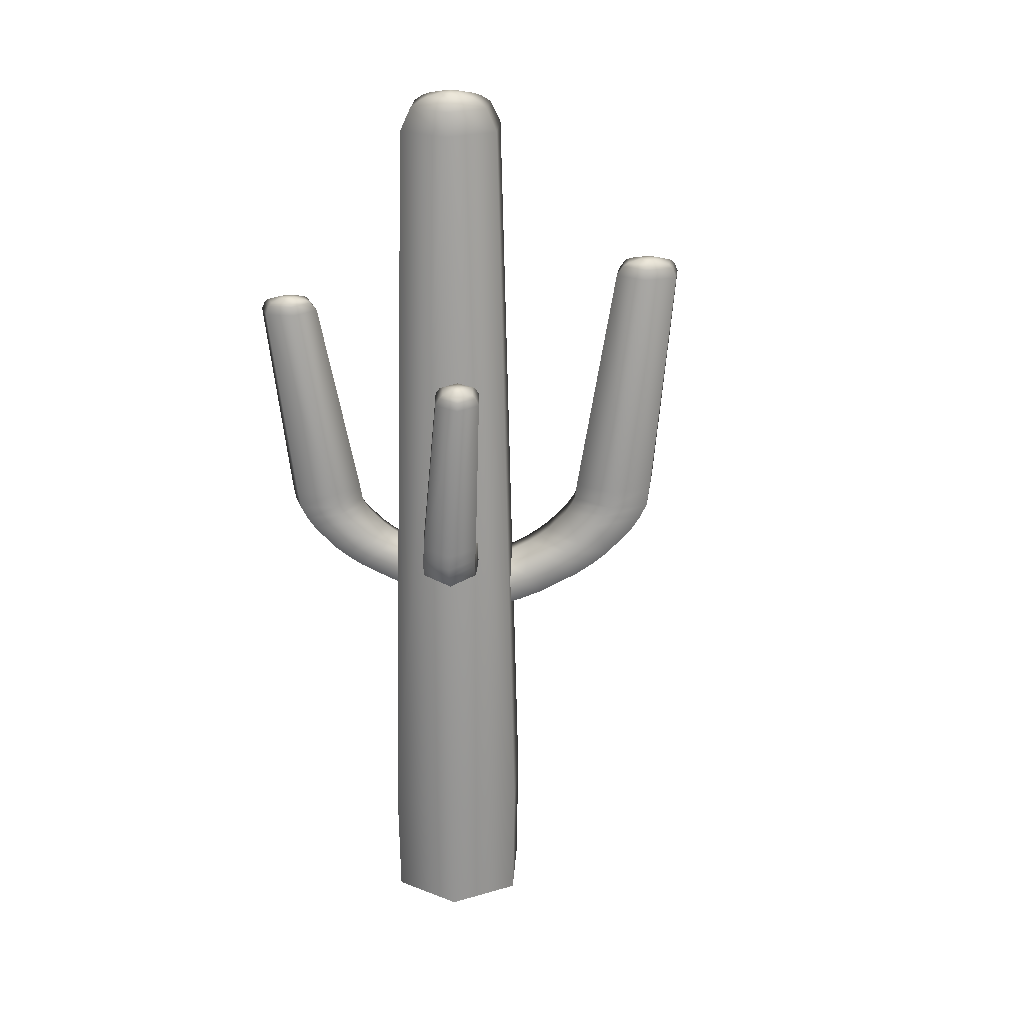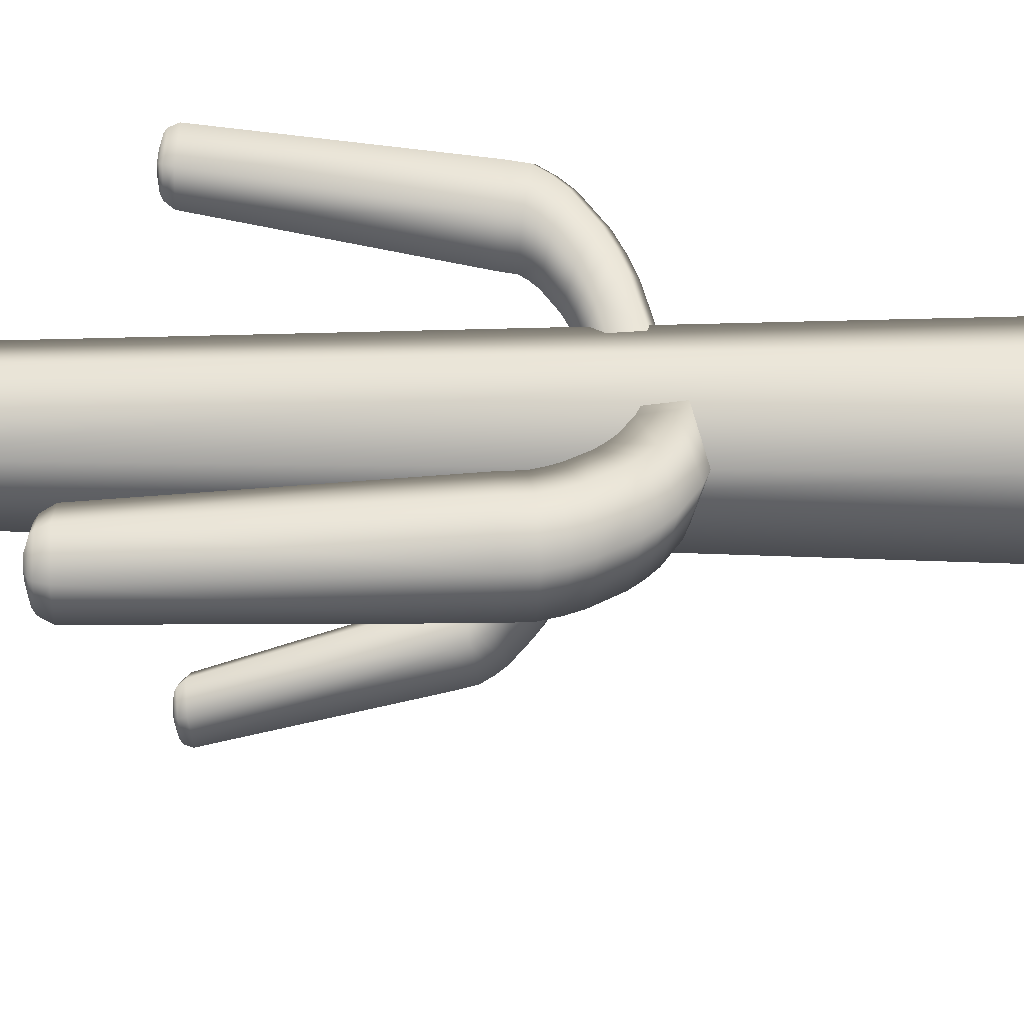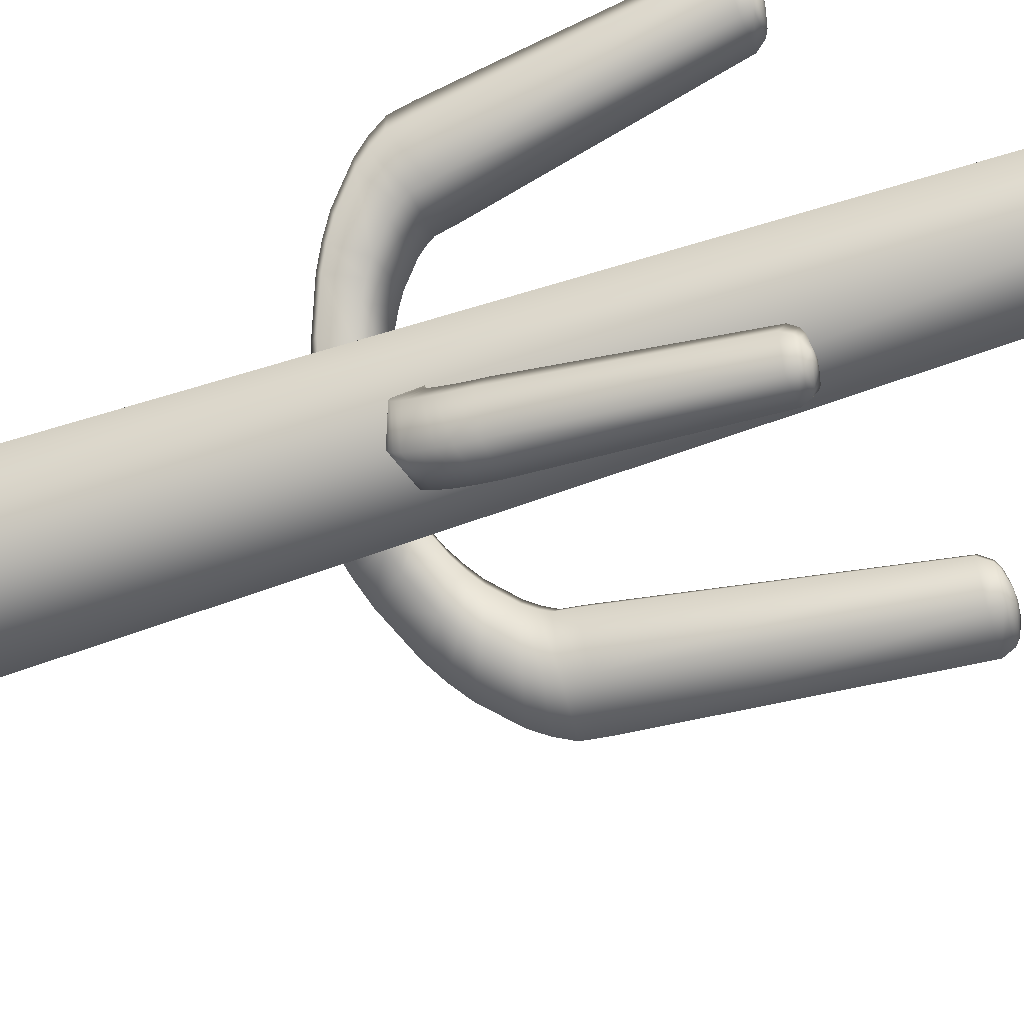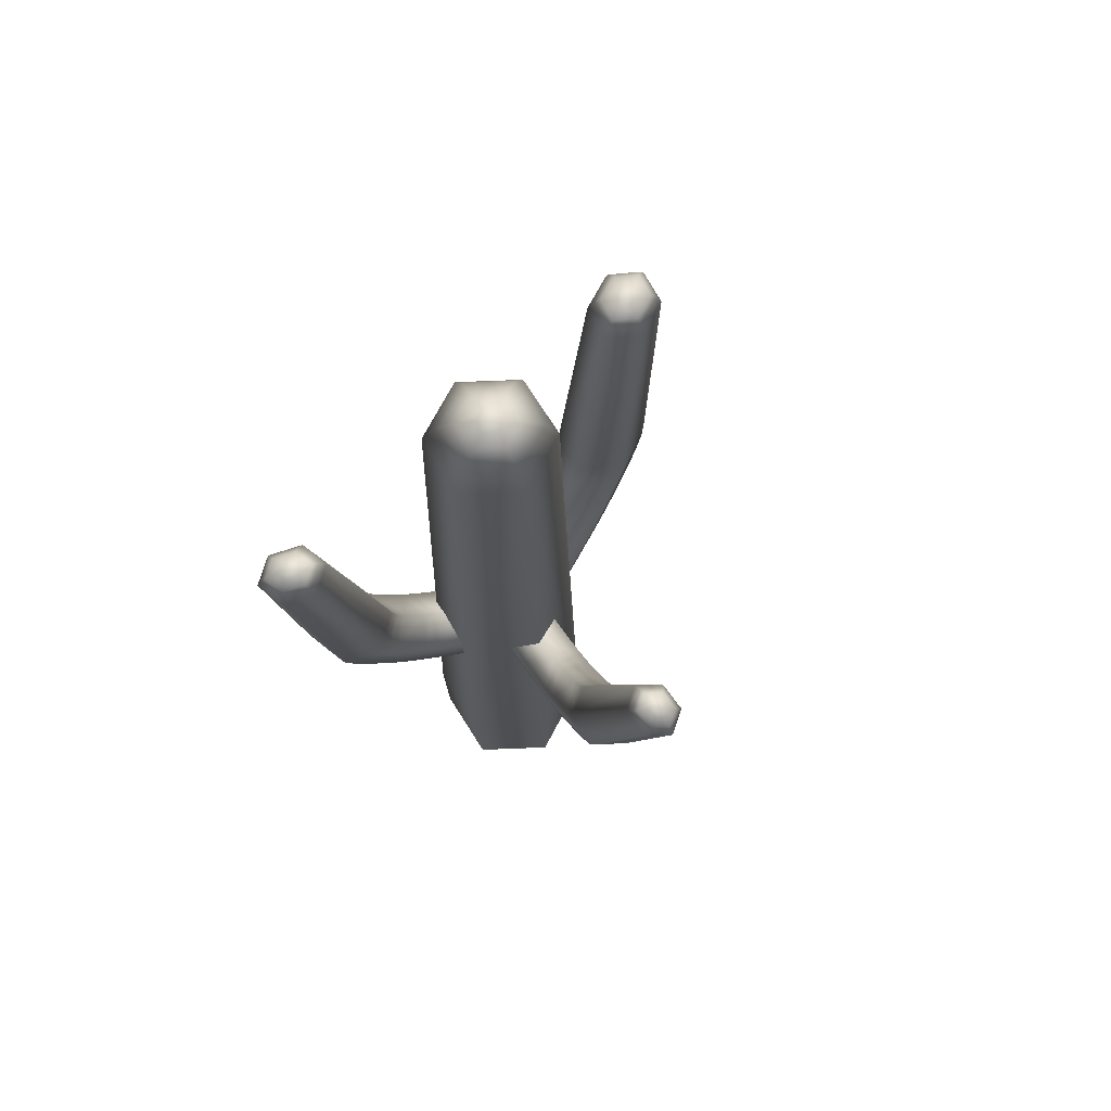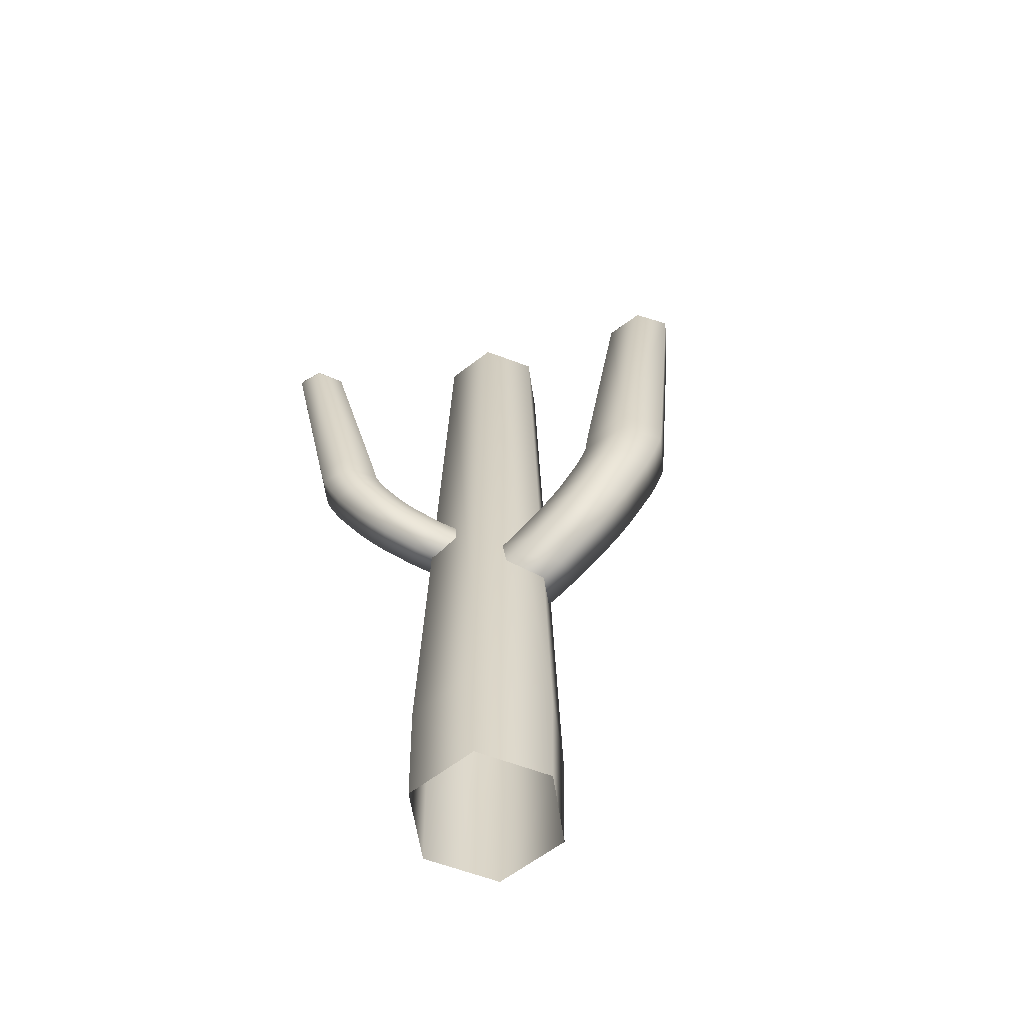
<metadata>
{"format":"obj","ext":"obj","renderer":"f3d","projection":"perspective","resolution":1024,"background":"white","views":[{"elev":22.5,"azim":153.5,"up":"+Y"},{"elev":16.0,"azim":-89.1,"up":"+Z"},{"elev":-56.3,"azim":110.0,"up":"+Z"},{"elev":72.3,"azim":117.7,"up":"+Y"},{"elev":-60.4,"azim":-141.4,"up":"+Y"}]}
</metadata>
<code>
g Mesh1 Group1 ske1B4_1 Model
v -230.2 10.75 -418.6
v -228.2 79.21 -418.6
v -225.7 79.21 -423
v -226.7 10.75 -424.7
f 1 2 3 4
v -226.7 10.75 -412.5
v -225.7 79.21 -414.2
f 5 6 2 1
v -219.7 10.75 -412.5
v -220.7 79.21 -414.2
f 5 7 8 6
v -219.8 0 -412.7
v -226.6 0 -412.7
f 9 7 5 10
v -216.4 0 -418.6
v -216.2 10.75 -418.6
f 7 9 11 12
v -219.8 0 -424.5
v -219.7 10.75 -424.7
f 11 13 14 12
v -226.6 0 -424.5
f 15 4 14 13
v -230 0 -418.6
f 16 1 4 15
f 5 1 16 10
v -220.7 79.21 -423
f 4 3 17 14
v -225.2 81.21 -422.1
v -221.2 81.21 -422.1
f 3 18 19 17
v -227.2 81.21 -418.6
f 2 20 18 3
v -225.2 81.21 -415.1
f 20 2 6 21
v -221.2 81.21 -415.1
f 21 6 8 22
v -218.1 79.21 -418.6
v -219.2 81.21 -418.6
f 22 8 23 24
f 7 12 23 8
f 12 14 17 23
f 24 23 17 19
v -220.1 81.76 -418.6
v -221.6 81.76 -421.3
f 25 24 19 26
v -221.6 81.76 -415.9
f 24 25 27 22
v -222 82.05 -416.6
v -220.8 82.05 -418.6
f 28 27 25 29
v -224.4 82.05 -416.6
v -224.7 81.76 -415.9
f 30 31 27 28
v -225.5 82.05 -418.6
v -226.3 81.76 -418.6
f 31 30 32 33
v -223.7 82.34 -417.7
v -224.2 82.34 -418.6
f 30 34 35 32
v -222.7 82.34 -417.7
f 28 36 34 30
v -222.2 82.34 -418.6
f 29 37 36 28
v -222 82.05 -420.6
v -222.7 82.34 -419.5
f 38 39 37 29
v -224.4 82.05 -420.6
v -223.7 82.34 -419.5
f 39 38 40 41
v -224.7 81.76 -421.3
f 42 40 38 26
f 33 32 40 42
f 32 35 41 40
v -223.2 82.43 -418.6
f 35 43 41
f 43 35 34
f 36 43 34
f 43 36 37
f 43 37 39
f 41 43 39
f 42 18 20 33
f 26 19 18 42
f 21 31 33 20
f 22 27 31 21
f 29 25 26 38
g Mesh2 Arm_1_1 ske1B4_1 Model
v -231.8 31.26 -418.8
v -230.8 32.29 -422.1
v -228.7 31.86 -422
v -229.5 30.79 -418.6
f 44 45 46 47
v -236.2 32.63 -419.1
v -234.8 33.54 -422.4
f 44 48 49 45
v -231.1 32.51 -415.6
v -235 33.73 -415.9
f 50 51 48 44
v -229.4 34.78 -415.8
v -232.4 35.73 -416
f 52 53 51 50
v -228.4 35.81 -419.1
v -231 36.64 -419.3
f 53 52 54 55
v -227.8 34.46 -415.6
v -227 35.53 -419
f 54 52 56 57
v -229 32.09 -415.5
f 52 50 58 56
f 50 44 47 58
v -227 30.47 -418.4
v -226.9 31.81 -415.3
f 58 47 59 60
v -226.5 31.57 -421.8
f 47 46 61 59
v -227.4 34.23 -422.1
v -225.7 34.01 -422
f 46 62 63 61
v -229.1 34.57 -422.3
f 45 64 62 46
v -232.2 35.54 -422.5
f 45 49 65 64
v -236.6 34.34 -422.5
v -233.6 36.17 -422.6
f 66 67 65 49
v -238.2 35.25 -422.6
v -234.9 36.89 -422.6
f 68 69 67 66
v -240.8 37.35 -422.7
v -236.9 38.53 -422.8
f 68 70 71 69
v -239.9 34.51 -419.3
v -242.8 36.81 -419.5
f 72 73 70 68
v -238.3 35.4 -416.1
v -240.9 37.45 -416.2
f 74 75 73 72
v -235 37.04 -416.1
v -237 38.63 -416.3
f 76 77 75 74
v -233.3 37.78 -419.4
v -235 39.17 -419.5
f 77 76 78 79
v -233.8 36.34 -416.1
v -232.2 37.17 -419.3
f 78 76 80 81
v -236.8 34.51 -416
f 76 74 82 80
v -238.2 33.51 -419.2
f 74 72 83 82
f 72 68 66 83
f 83 66 49 48
f 82 83 48 51
f 80 82 51 53
f 81 80 53 55
f 67 81 55 65
f 69 78 81 67
f 69 71 79 78
v -237.7 39.44 -422.8
v -235.7 39.94 -419.6
f 84 85 79 71
v -238.2 40.32 -422.8
v -236.1 40.58 -419.6
f 86 87 85 84
v -238.5 41.89 -422.8
v -236.3 41.99 -419.6
f 88 89 87 86
v -242.1 63.22 -422.2
v -240.4 63.3 -419.6
f 88 90 91 89
v -242.9 41.68 -422.8
v -245.6 63.05 -422.2
f 92 93 90 88
v -245.1 41.58 -419.6
v -247.3 62.97 -419.6
f 92 94 95 93
v -242.6 39.81 -422.8
v -244.8 39.57 -419.6
f 94 92 96 97
f 92 88 86 96
v -241.8 38.51 -422.8
f 96 86 84 98
f 98 84 71 70
v -243.9 38.09 -419.5
f 99 98 70 73
f 97 96 98 99
v -242.6 39.84 -416.3
v -241.8 38.59 -416.3
f 100 97 99 101
v -242.9 41.68 -416.3
f 102 94 97 100
v -245.6 63.05 -417
f 94 102 103 95
v -238.5 41.89 -416.3
v -242.1 63.22 -417
f 104 105 103 102
f 91 105 104 89
v -241.1 64.13 -419.6
v -242.5 64.07 -417.4
f 91 106 107 105
v -242.5 64.07 -421.7
f 106 91 90 108
v -245.4 63.93 -421.7
f 93 109 108 90
v -246.9 63.86 -419.6
f 95 110 109 93
v -245.4 63.93 -417.4
f 103 111 110 95
f 105 107 111 103
v -245.2 64.23 -417.8
v -242.8 64.34 -417.8
f 112 111 107 113
v -246.4 64.17 -419.6
f 111 112 114 110
v -244.6 64.58 -418.8
v -245.1 64.56 -419.6
f 112 115 116 114
v -243.6 64.63 -418.8
f 113 117 115 112
v -241.7 64.39 -419.6
v -243.1 64.66 -419.6
f 117 113 118 119
f 106 118 113 107
v -242.8 64.34 -421.3
f 108 120 118 106
v -245.2 64.23 -421.3
f 109 121 120 108
f 110 114 121 109
v -244.6 64.58 -420.3
f 114 116 122 121
v -244.1 64.69 -419.6
f 123 122 116
v -243.6 64.63 -420.3
f 123 124 122
f 123 119 124
f 119 123 117
f 117 123 115
f 115 123 116
f 120 124 119 118
f 121 122 124 120
v -238.2 40.35 -416.3
f 89 104 125 87
f 104 102 100 125
v -237.7 39.51 -416.3
f 125 100 101 126
f 126 101 75 77
f 101 99 73 75
f 85 126 77 79
f 87 125 126 85
f 55 54 64 65
f 64 54 57 62
v -225.5 35.34 -418.9
f 62 57 127 63
v -226.1 34.24 -415.5
f 57 56 128 127
f 56 58 60 128
g Mesh3 Arm_1_2 ske1B4_1 Model
v -218.5 33.2 -414.3
v -221.1 34.08 -412.9
v -222.3 33.73 -414.2
v -219.9 32.82 -415.8
f 129 130 131 132
v -216.1 34.32 -411.5
v -218.9 35.1 -410.3
f 129 133 134 130
v -217.1 34.26 -416.6
v -214.9 35.26 -414.1
f 135 136 133 129
v -218.1 36.2 -417.5
v -216.4 36.98 -415.5
f 137 138 136 135
v -220.7 37.08 -416.1
v -219.2 37.76 -414.4
f 138 137 139 140
v -219.1 35.94 -418.5
v -221.5 36.85 -417
f 139 137 141 142
v -218.2 33.92 -417.9
f 137 135 143 141
f 135 129 132 143
v -221.2 32.56 -417.4
v -219.5 33.7 -419.3
f 143 132 144 145
v -223.6 33.5 -415.7
f 132 131 146 144
v -223.2 35.75 -414.8
v -224.1 35.57 -416
f 131 147 148 146
v -222.2 36.02 -413.8
f 130 149 147 131
v -220.5 36.82 -411.8
f 130 134 150 149
v -217.9 35.77 -409.2
v -219.7 37.35 -410.9
f 151 152 150 134
v -217 36.53 -408.1
v -219 37.94 -410
f 153 154 152 151
v -215.5 38.29 -406.4
v -217.8 39.32 -408.7
f 153 155 156 154
v -214 35.89 -409.1
v -212.3 37.82 -407.2
f 157 158 155 153
v -213 36.66 -411.9
v -211.5 38.38 -410.3
f 159 160 158 157
v -215 38.07 -413.9
v -213.8 39.4 -412.6
f 161 162 160 159
v -218 38.71 -412.9
v -217 39.87 -411.8
f 162 161 163 164
v -215.7 37.49 -414.7
v -218.6 38.2 -413.6
f 163 161 165 166
v -213.9 35.92 -413
f 161 159 167 165
v -215 35.06 -410.2
f 159 157 168 167
f 157 153 151 168
f 168 151 134 133
f 167 168 133 136
f 165 167 136 138
f 166 165 138 140
f 152 166 140 150
f 154 163 166 152
f 154 156 164 163
v -217.3 40.08 -408.2
v -216.6 40.52 -411.4
f 169 170 164 156
v -217 40.82 -407.9
v -216.4 41.07 -411.1
f 171 172 170 169
v -216.8 42.16 -407.7
v -216.2 42.26 -411
f 173 174 172 171
v -213.9 60.21 -405.5
v -213.4 60.29 -408.1
f 173 175 176 174
v -214.2 41.95 -405.1
v -211.8 60.05 -403.5
f 177 178 175 173
v -210.9 41.84 -405.7
v -209.2 59.96 -404
f 177 179 180 178
v -214.4 40.36 -405.3
v -211.2 40.14 -405.9
f 179 177 181 182
f 177 173 171 181
v -214.9 39.27 -405.8
f 181 171 169 183
f 183 169 156 155
v -211.7 38.89 -406.5
f 184 183 155 158
f 182 181 183 184
v -210.5 40.39 -409.2
v -211 39.33 -409.7
f 185 182 184 186
v -210.3 41.95 -409
f 187 179 182 185
v -208.7 60.05 -406.6
f 179 187 188 180
v -212.9 42.16 -411.6
v -210.8 60.21 -408.6
f 189 190 188 187
f 176 190 189 174
v -212.9 60.99 -407.7
v -210.8 60.93 -408.1
f 176 191 192 190
v -213.4 60.93 -405.5
f 191 176 175 193
v -211.6 60.79 -403.8
f 178 194 193 175
v -209.5 60.72 -404.2
f 180 195 194 178
v -209.1 60.79 -406.4
f 188 196 195 180
f 190 192 196 188
v -209.4 61.04 -406.3
v -210.8 61.15 -407.7
f 197 196 192 198
v -209.8 60.98 -404.5
f 196 197 199 195
v -210.4 61.35 -406
v -210.5 61.33 -405.3
f 197 200 201 199
v -211 61.4 -406.6
f 198 202 200 197
v -212.6 61.21 -407.4
v -211.7 61.42 -406.5
f 202 198 203 204
f 191 203 198 192
v -212.9 61.15 -405.6
f 193 205 203 191
v -211.5 61.04 -404.2
f 194 206 205 193
f 195 199 206 194
v -211.3 61.35 -405.1
f 199 201 207 206
v -211.1 61.44 -405.9
f 208 207 201
v -211.9 61.4 -405.8
f 208 209 207
f 208 204 209
f 204 208 202
f 202 208 200
f 200 208 201
f 205 209 204 203
f 206 207 209 205
v -213.1 40.85 -411.8
f 174 189 210 172
f 189 187 185 210
v -213.4 40.14 -412.1
f 210 185 186 211
f 211 186 160 162
f 186 184 158 160
f 170 211 162 164
f 172 210 211 170
f 140 139 149 150
f 149 139 142 147
v -222.4 36.7 -417.9
f 147 142 212 148
v -220 35.76 -419.6
f 142 141 213 212
f 141 143 145 213
g Mesh4 Arm_1_3 ske1B4_1 Model
v -219.5 37.48 -425.8
v -217.6 38.29 -424.3
v -218.4 38.06 -422.9
v -220.3 37.23 -424.3
f 214 215 216 217
v -218 38.31 -428.7
v -216.2 39.05 -426.9
f 214 218 219 215
v -221.8 38.36 -426.5
v -220.4 39.1 -429
f 220 221 218 214
v -222.2 40.05 -425.6
v -221.1 40.62 -427.6
f 222 223 221 220
v -220.3 40.86 -424
v -219.4 41.36 -425.8
f 223 222 224 225
v -222.7 39.87 -424.5
v -220.8 40.71 -423.1
f 224 222 226 227
v -222.5 38.13 -425.1
f 222 220 228 226
f 220 214 217 228
v -221.2 37.09 -422.7
v -223.3 38.01 -423.7
f 228 217 229 230
v -219.2 37.93 -421.5
f 217 216 231 229
v -218.6 39.8 -422.3
v -219.2 39.7 -421.2
f 216 232 233 231
v -218 39.98 -423.4
f 215 234 232 216
v -216.9 40.58 -425.5
f 215 219 235 234
v -215.6 39.56 -428.1
v -216.4 40.98 -426.4
f 236 237 235 219
v -215.1 40.16 -429.3
v -216 41.44 -427.3
f 238 239 237 236
v -214.1 41.57 -431.2
v -215.3 42.55 -428.8
f 238 240 241 239
v -216.7 39.53 -431.3
v -215.7 41.07 -433.4
f 242 243 240 238
v -219.3 40.18 -431.3
v -218.4 41.56 -433.2
f 244 245 243 242
v -220.2 41.47 -429.3
v -219.5 42.54 -430.8
f 246 247 245 244
v -218.6 42.1 -427.3
v -218 43.03 -428.6
f 247 246 248 249
v -220.6 41.01 -428.5
v -218.9 41.7 -426.6
f 248 246 250 251
v -219.8 39.6 -430.2
f 246 244 252 250
v -217.3 38.87 -430.1
f 244 242 253 252
f 242 238 236 253
f 253 236 219 218
f 252 253 218 221
f 250 252 221 223
f 251 250 223 225
f 237 251 225 235
f 239 248 251 237
f 239 241 249 248
v -215 43.17 -429.4
v -217.7 43.56 -429.1
f 254 255 249 241
v -214.8 43.78 -429.8
v -217.6 44.01 -429.4
f 256 257 255 254
v -214.7 44.9 -430.1
v -217.5 45.01 -429.7
f 258 259 257 256
v -213.8 60.01 -435.2
v -216 60.1 -434.9
f 258 260 261 259
v -213.4 44.59 -433
v -212.8 59.77 -437.5
f 262 263 260 258
v -214.9 44.4 -435.4
v -213.9 59.62 -439.4
f 262 264 265 263
v -213.5 43.26 -432.6
v -215 42.98 -434.9
f 264 262 266 267
f 262 258 256 266
v -213.8 42.36 -431.9
f 266 256 254 268
f 268 254 241 240
v -215.3 41.95 -434.2
f 269 268 240 243
f 267 266 268 269
v -217.8 43.21 -434.5
v -218 42.34 -433.9
f 270 267 269 271
v -217.6 44.51 -434.9
f 272 264 267 270
v -216.1 59.71 -439
f 264 272 273 265
v -219 44.82 -432.1
v -217.2 59.95 -436.8
f 274 275 273 272
f 261 275 274 259
v -215.8 60.67 -435.5
v -216.7 60.54 -437
f 261 276 277 275
v -213.9 60.6 -435.7
f 276 261 260 278
v -213.1 60.4 -437.6
f 263 279 278 260
v -214 60.27 -439.2
f 265 280 279 263
v -215.9 60.35 -438.9
f 273 281 280 265
f 275 277 281 273
v -215.7 60.57 -438.7
v -216.4 60.73 -437.2
f 282 281 277 283
v -214.2 60.51 -438.9
f 281 282 284 280
v -215.2 60.86 -438
v -214.6 60.83 -438.1
f 282 285 286 284
v -215.5 60.93 -437.4
f 283 287 285 282
v -215.6 60.84 -435.9
v -215.2 60.97 -436.8
f 287 283 288 289
f 276 288 283 277
v -214.1 60.77 -436.1
f 278 290 288 276
v -213.4 60.61 -437.6
f 279 291 290 278
f 280 284 291 279
v -214.2 60.88 -437.6
f 284 286 292 291
v -214.9 60.96 -437.5
f 293 292 286
v -214.5 60.95 -436.9
f 293 294 292
f 293 289 294
f 289 293 287
f 287 293 285
f 285 293 286
f 290 294 289 288
f 291 292 294 290
v -219.1 43.72 -431.8
f 259 274 295 257
f 274 272 270 295
v -219.2 43.14 -431.4
f 295 270 271 296
f 296 271 245 247
f 271 269 243 245
f 255 296 247 249
f 257 295 296 255
f 225 224 234 235
f 234 224 227 232
v -221.3 40.62 -422.2
f 232 227 297 233
v -223.3 39.78 -423.4
f 227 226 298 297
f 226 228 230 298

</code>
